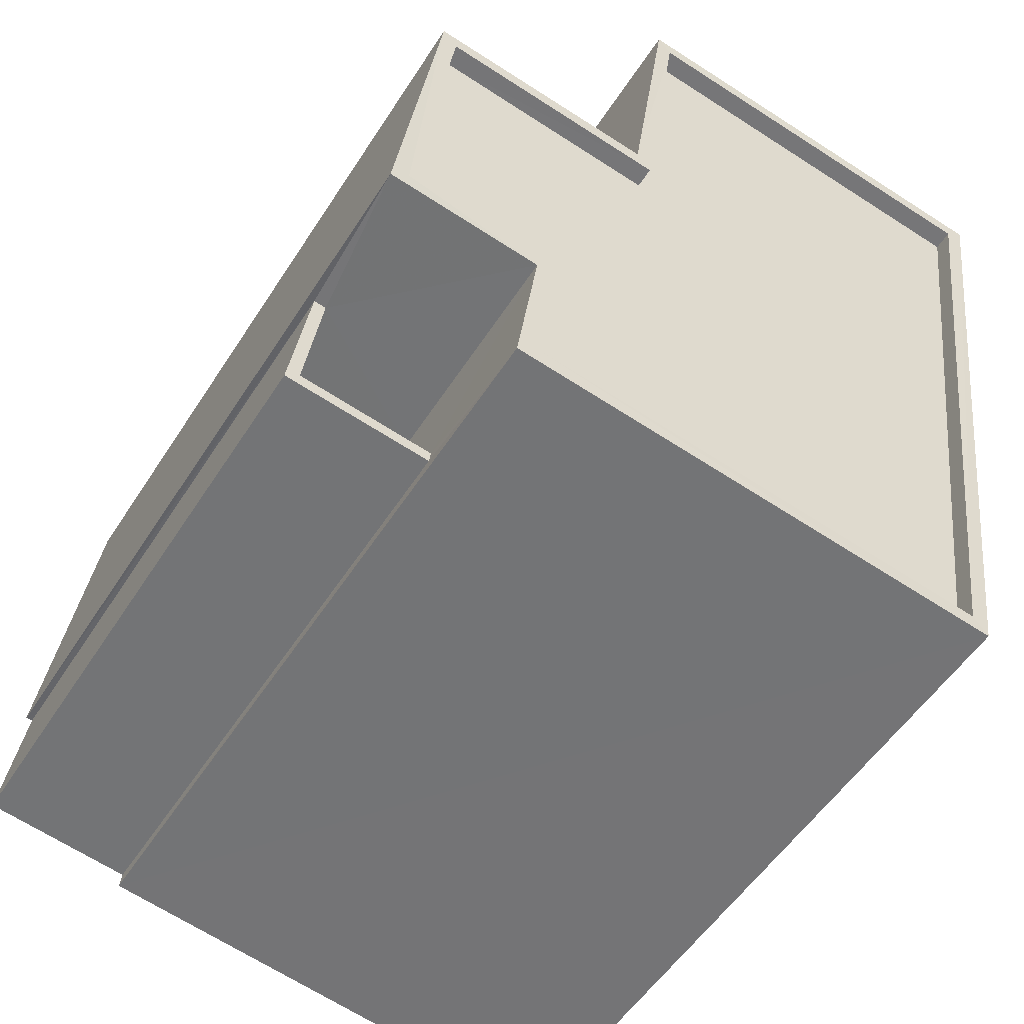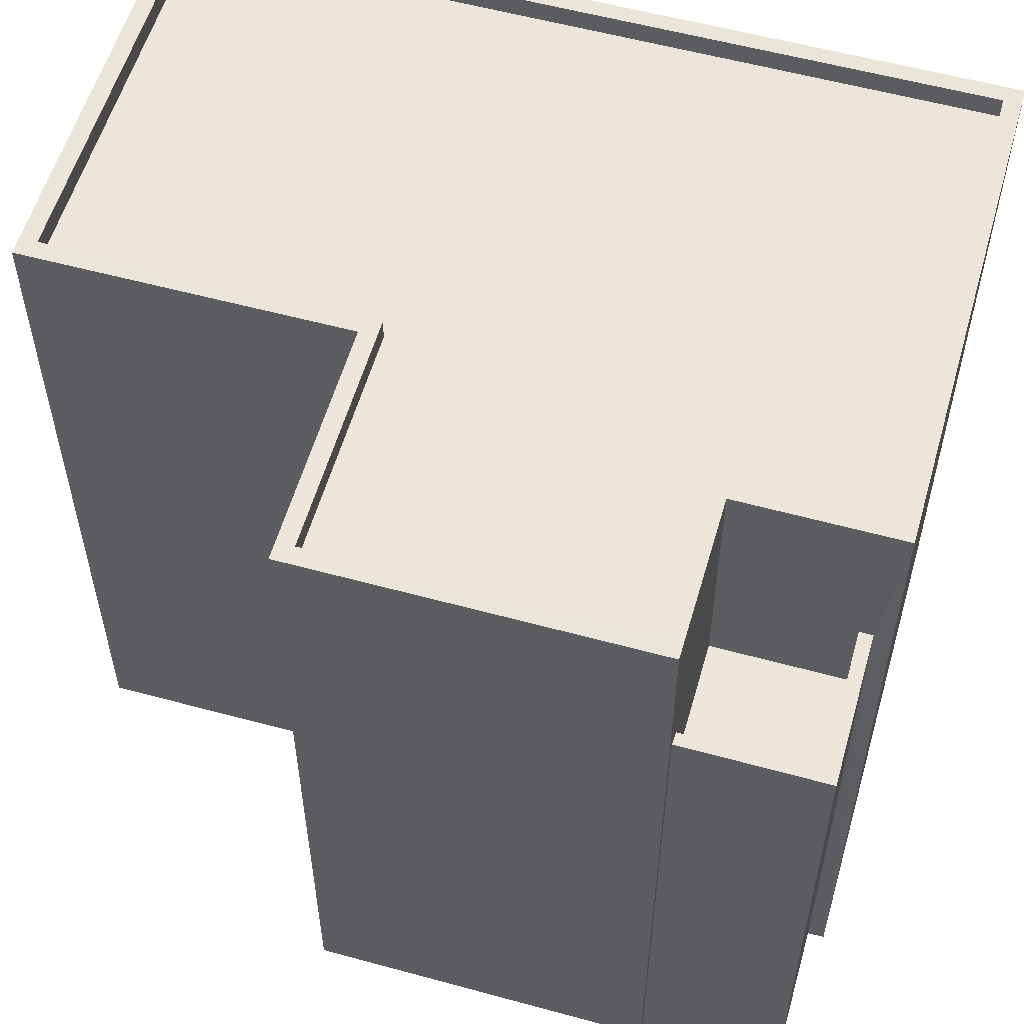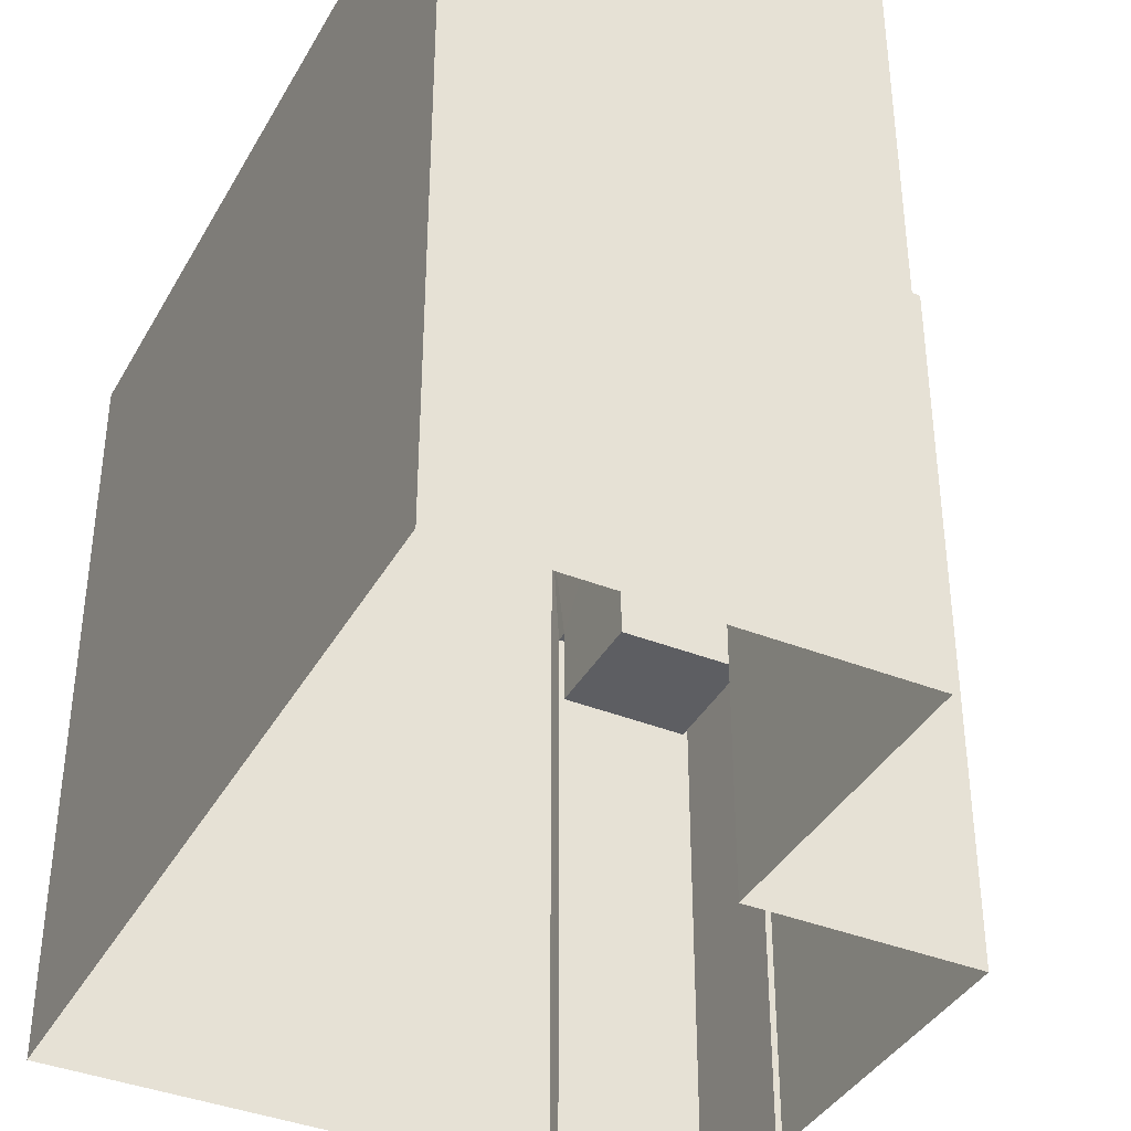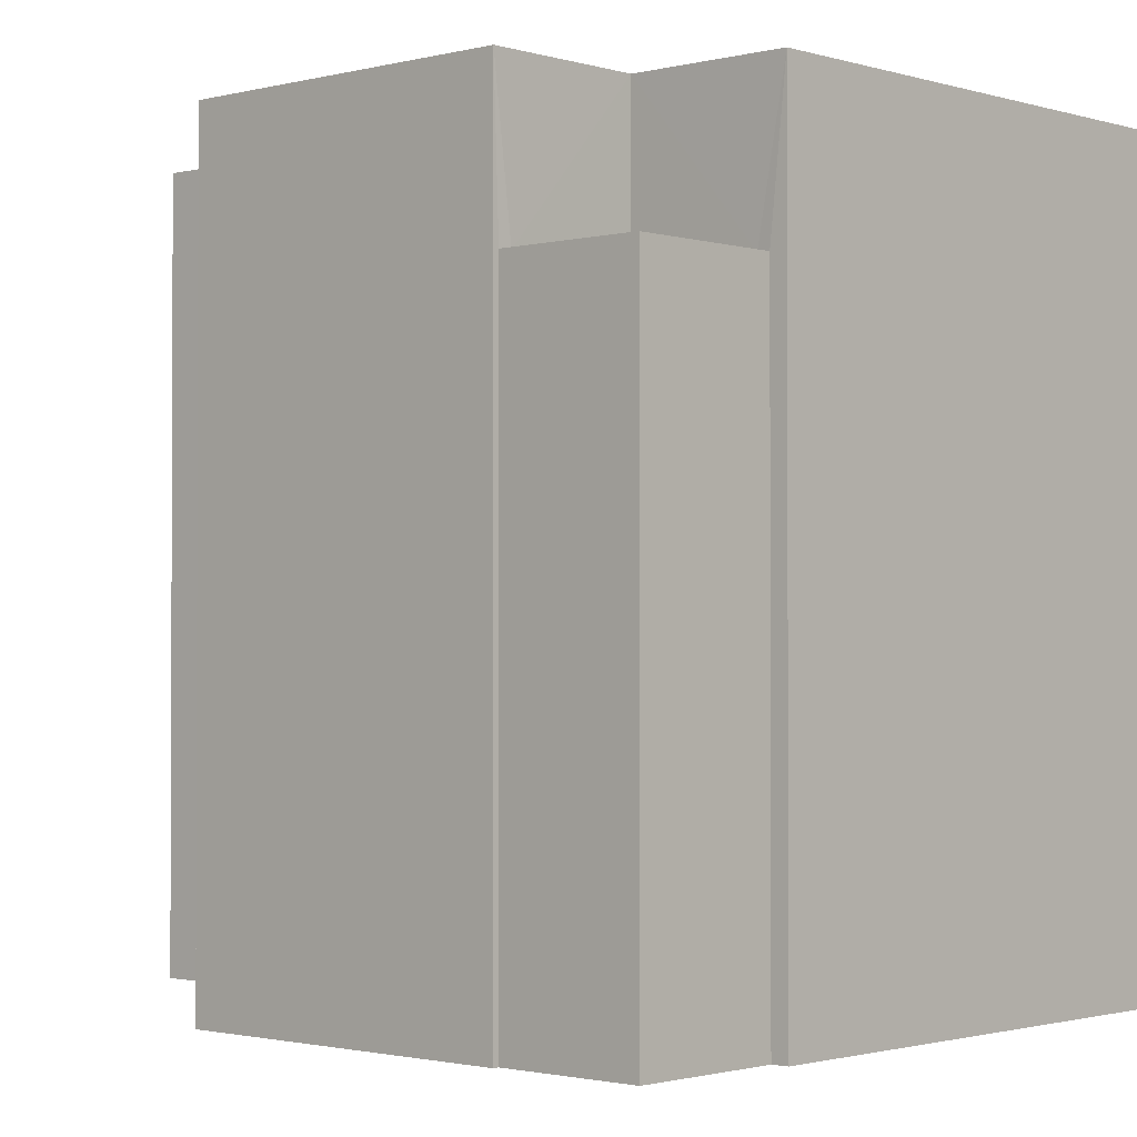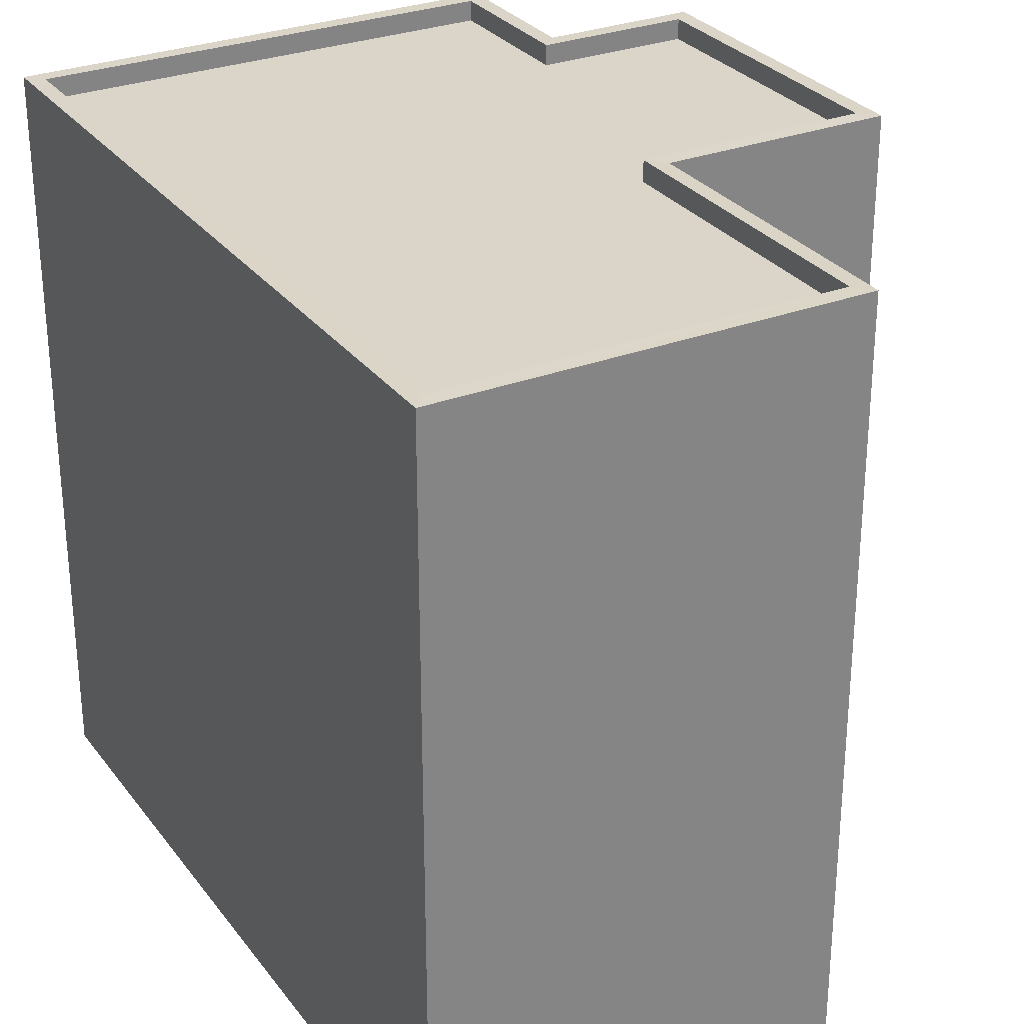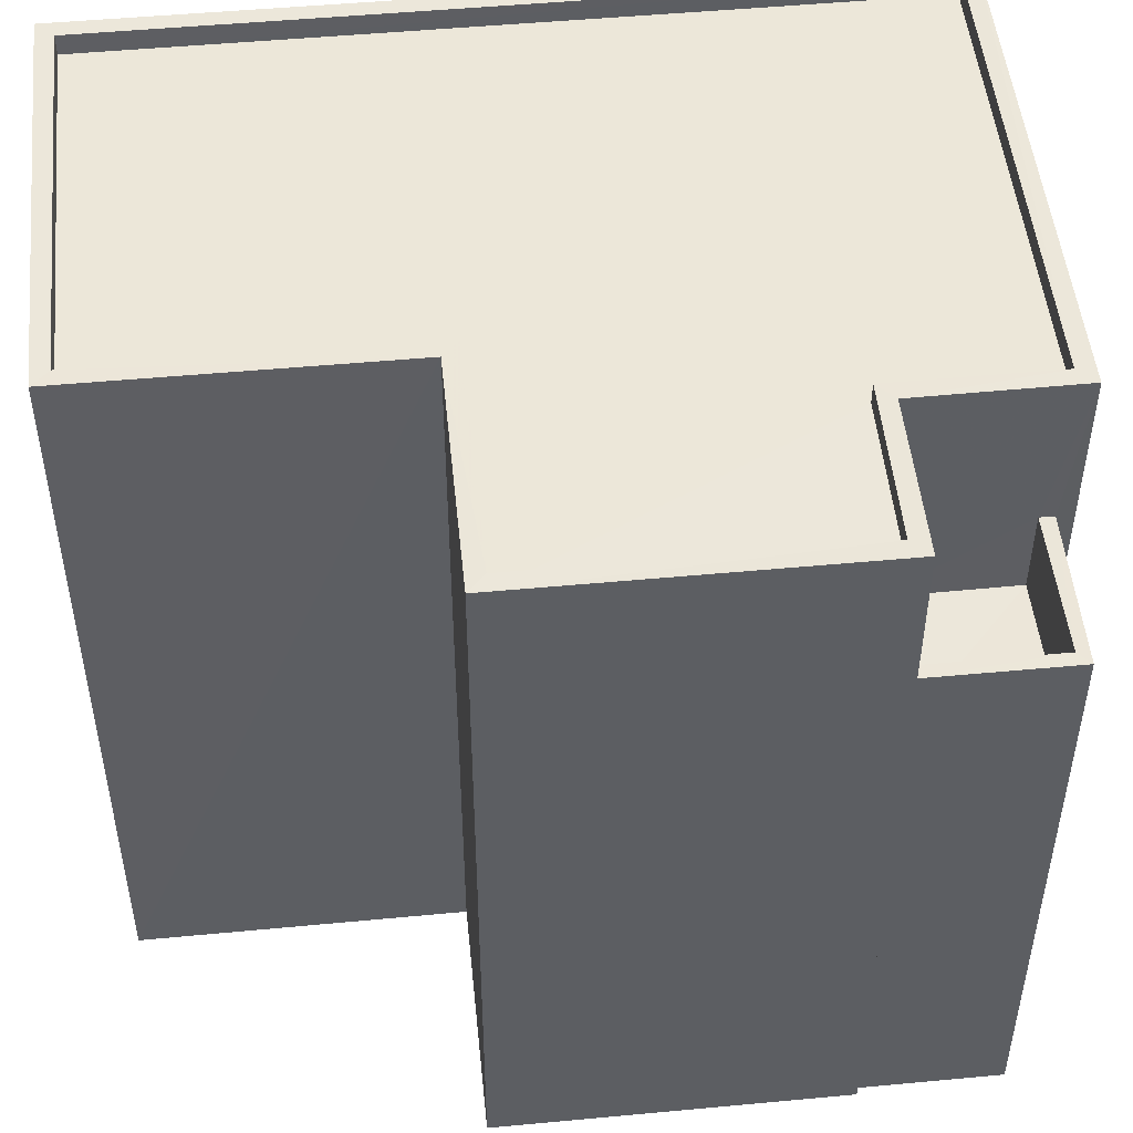
<metadata>
{"format":"obj","ext":"obj","renderer":"f3d","projection":"perspective","resolution":1024,"background":"white","views":[{"elev":-52.9,"azim":-31.8,"up":"+Y"},{"elev":57.0,"azim":-82.1,"up":"+Z"},{"elev":-38.6,"azim":145.3,"up":"+Z"},{"elev":-1.5,"azim":-55.4,"up":"+Z"},{"elev":29.3,"azim":142.2,"up":"+Z"},{"elev":50.1,"azim":-103.9,"up":"+Z"}]}
</metadata>
<code>
v -8.952e+04 -9.949e+04 5.537
v -8.952e+04 -9.949e+04 5.536
v -8.952e+04 -9.95e+04 5.537
v -8.952e+04 -9.95e+04 5.537
v -8.952e+04 -9.95e+04 5.537
v -8.952e+04 -9.949e+04 5.537
v -8.953e+04 -9.95e+04 5.538
v -8.953e+04 -9.95e+04 5.537
v -8.953e+04 -9.949e+04 5.537
v -8.953e+04 -9.95e+04 5.538
v -8.953e+04 -9.95e+04 11.83
v -8.953e+04 -9.95e+04 11.83
v -8.952e+04 -9.95e+04 11.83
v -8.952e+04 -9.95e+04 11.83
v -8.952e+04 -9.95e+04 12.83
v -8.953e+04 -9.95e+04 12.83
v -8.953e+04 -9.95e+04 12.83
v -8.953e+04 -9.95e+04 12.83
v -8.952e+04 -9.95e+04 12.83
v -8.953e+04 -9.95e+04 12.83
v -8.952e+04 -9.95e+04 14.65
v -8.952e+04 -9.949e+04 14.65
v -8.953e+04 -9.949e+04 14.65
v -8.952e+04 -9.95e+04 14.65
v -8.952e+04 -9.95e+04 14.65
v -8.952e+04 -9.95e+04 14.65
v -8.952e+04 -9.95e+04 14.65
v -8.953e+04 -9.949e+04 14.65
v -8.953e+04 -9.95e+04 14.65
v -8.953e+04 -9.95e+04 14.65
v -8.952e+04 -9.95e+04 14.65
v -8.952e+04 -9.95e+04 14.65
v -8.952e+04 -9.949e+04 14.4
v -8.952e+04 -9.95e+04 14.4
v -8.952e+04 -9.95e+04 14.4
v -8.952e+04 -9.95e+04 14.4
v -8.952e+04 -9.95e+04 14.4
v -8.952e+04 -9.949e+04 14.4
v -8.953e+04 -9.95e+04 14.4
v -8.953e+04 -9.949e+04 14.4
v -8.952e+04 -9.949e+04 14.65
v -8.952e+04 -9.949e+04 14.65
v -8.952e+04 -9.949e+04 14.65
v -8.952e+04 -9.949e+04 14.65
f 1 2 3
f 3 4 5
f 1 6 2
f 7 8 5
f 8 9 1
f 10 9 8
f 5 1 3
f 5 8 1
f 11 12 13
f 14 11 13
f 15 16 17
f 17 16 18
f 15 19 16
f 18 16 20
f 21 22 23
f 24 25 26
f 25 27 26
f 22 28 23
f 28 29 30
f 31 32 25
f 32 27 25
f 32 30 29
f 28 30 23
f 30 32 31
f 33 34 35
f 36 35 37
f 33 38 34
f 39 37 40
f 37 34 40
f 35 34 37
f 22 21 41
f 42 22 41
f 24 26 43
f 44 24 43
f 42 41 43
f 41 44 43
f 30 37 39
f 30 31 37
f 22 6 1
f 22 42 6
f 11 16 12
f 11 20 16
f 11 14 20
f 8 18 10
f 14 32 20
f 10 18 29
f 20 32 29
f 18 20 29
f 43 3 2
f 43 26 3
f 43 2 6
f 42 43 6
f 31 36 37
f 31 25 36
f 24 33 35
f 24 44 33
f 18 7 17
f 18 8 7
f 26 4 3
f 26 27 4
f 41 34 38
f 41 21 34
f 19 12 16
f 19 13 12
f 29 9 10
f 29 28 9
f 21 40 34
f 21 23 40
f 22 1 9
f 28 22 9
f 41 38 33
f 44 41 33
f 19 32 14
f 32 19 27
f 27 15 4
f 13 19 14
f 4 15 5
f 19 15 27
f 23 39 40
f 23 30 39
f 25 35 36
f 25 24 35
f 5 17 7
f 5 15 17

</code>
